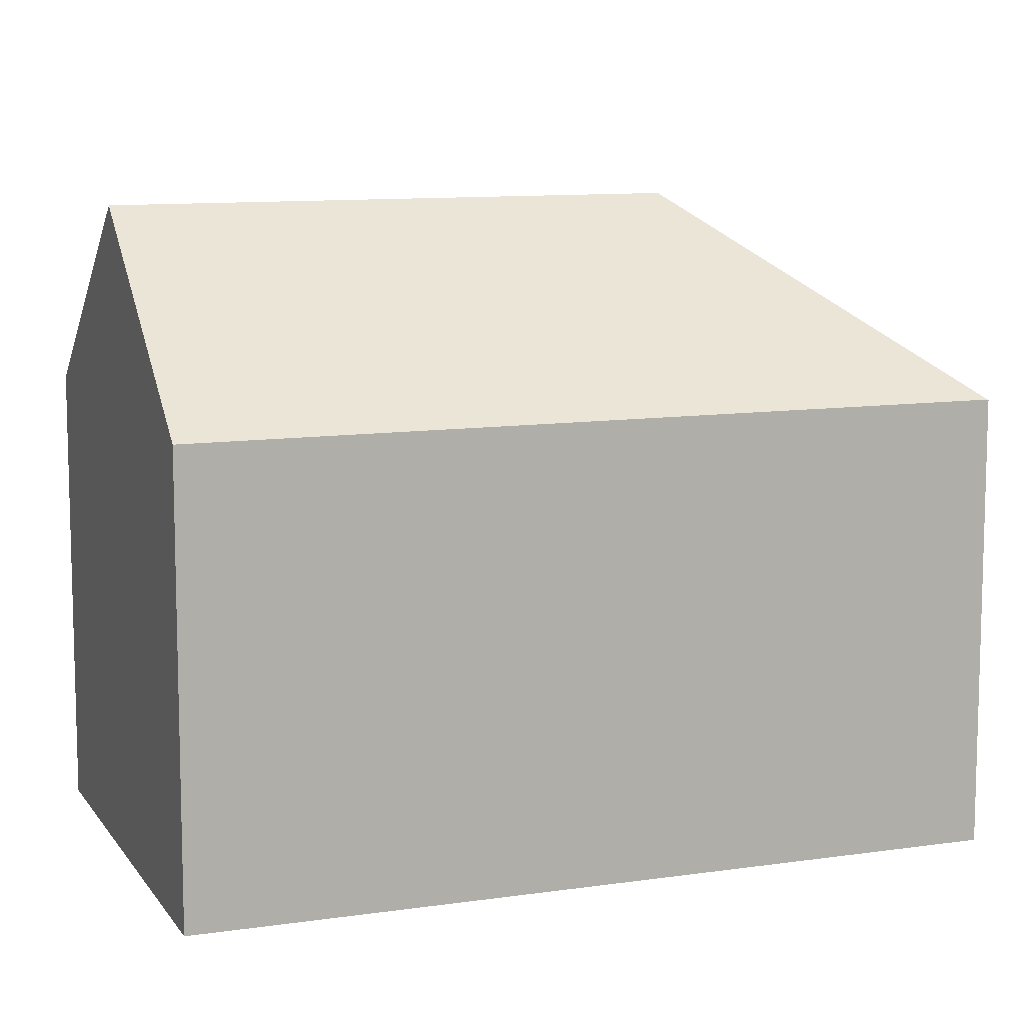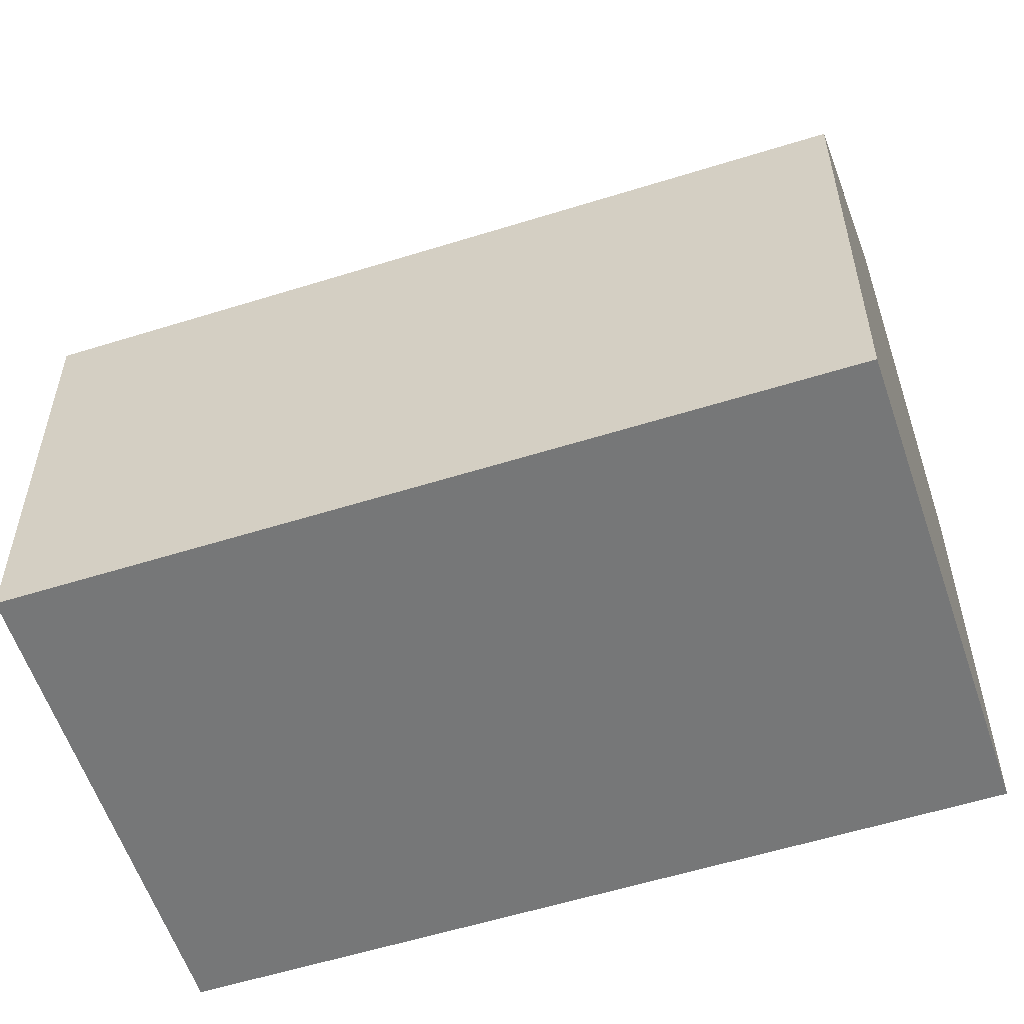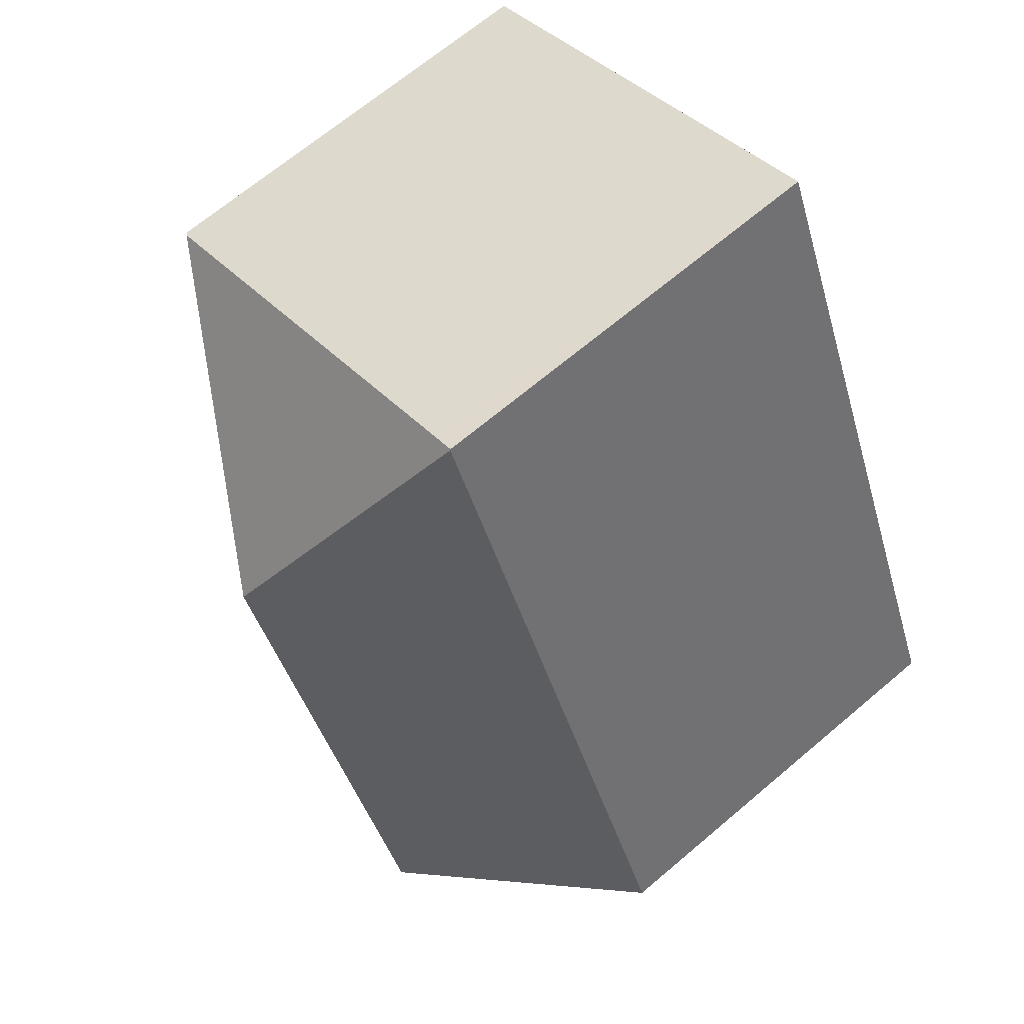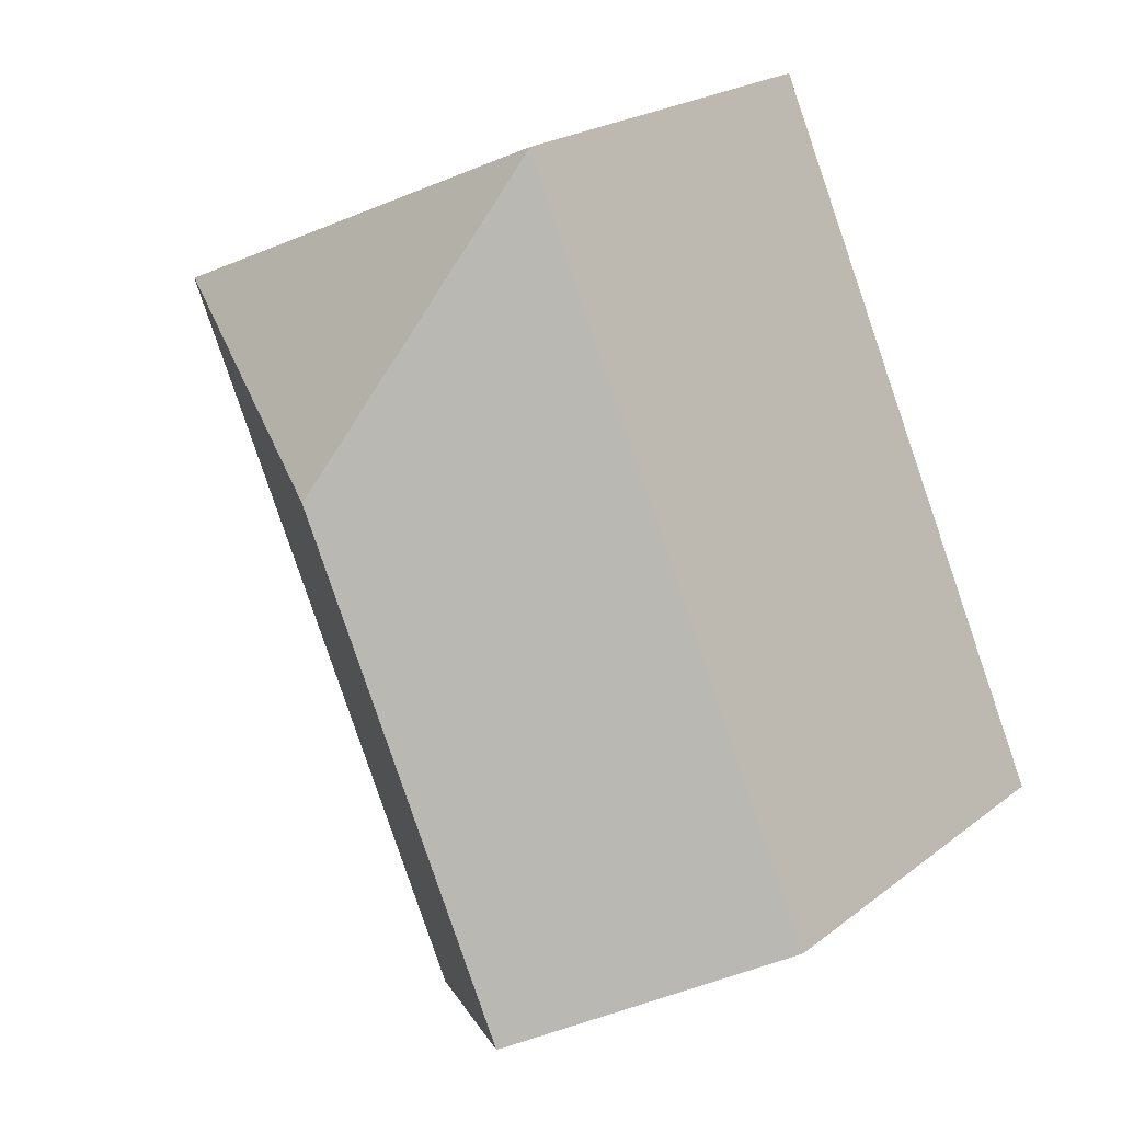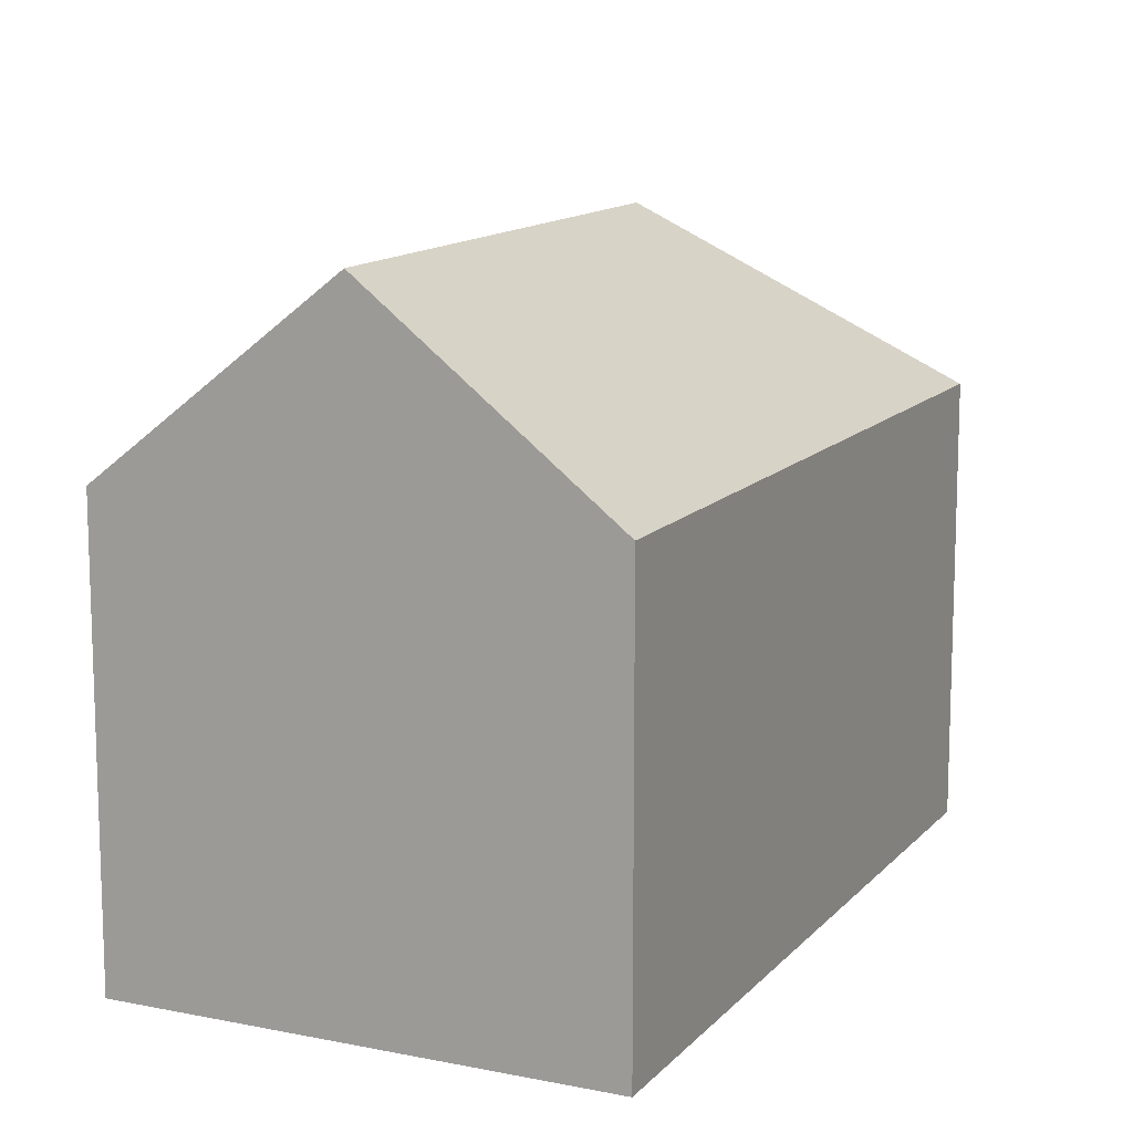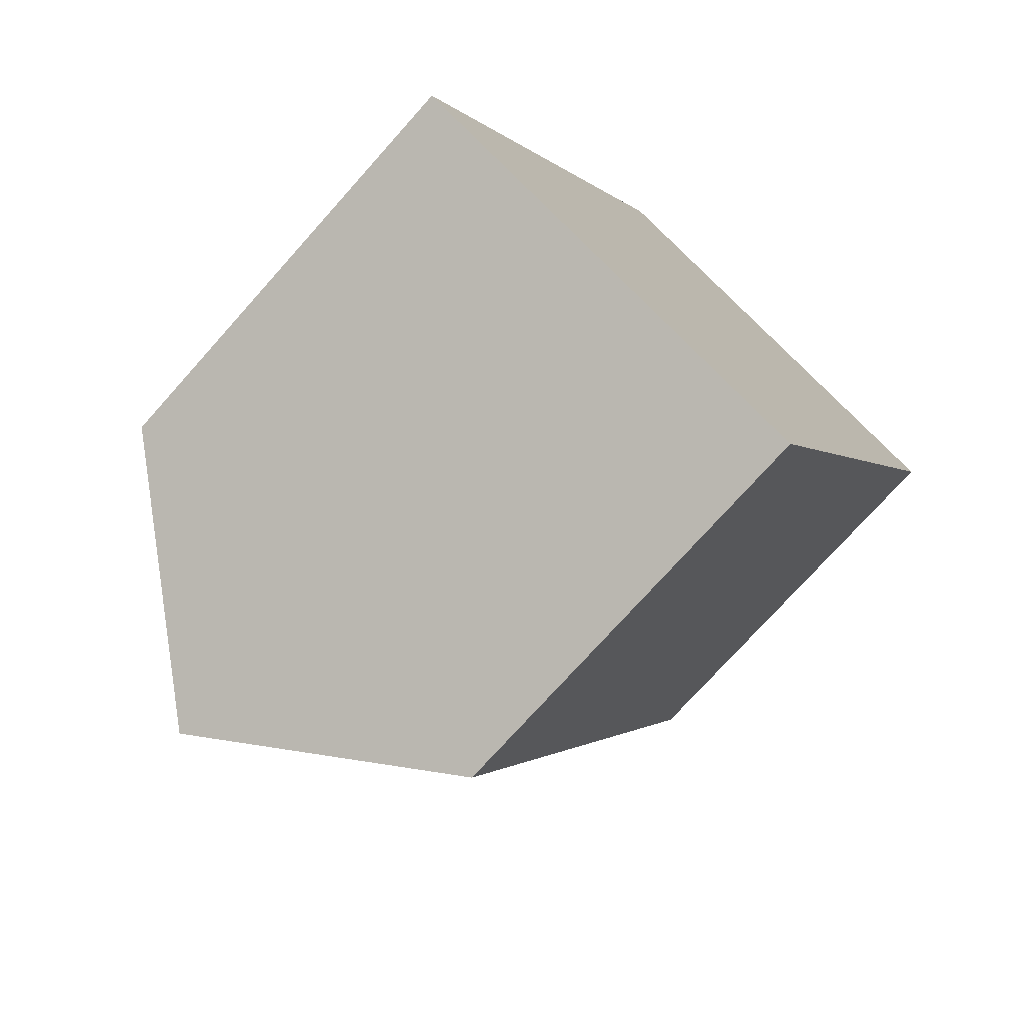
<metadata>
{"format":"obj","ext":"obj","renderer":"f3d","projection":"perspective","resolution":1024,"background":"white","views":[{"elev":10.3,"azim":-86.7,"up":"+Y"},{"elev":-57.0,"azim":132.1,"up":"+Y"},{"elev":67.8,"azim":-130.3,"up":"+Z"},{"elev":21.8,"azim":-142.7,"up":"+Z"},{"elev":12.8,"azim":-131.1,"up":"+Y"},{"elev":-74.4,"azim":-41.8,"up":"+Z"}]}
</metadata>
<code>
v  10.42 14.59 9.524
v  0 10.21 6.249e-16
v  7.542 10.21 16.92
v  5.169 14.59 -2.248
v  8.2 10.19 16.65
v  7.551 10.19 16.94
v  8.324 10.19 16.59
v  17.77 10.27 12.38
v  10.34 10.21 -4.495
v  17.85 10.21 12.35
v  7.551 -1.037e-15 16.94
v  7.542 -1.036e-15 16.92
v  0 0 0
v  8.2 -1.019e-15 16.65
v  17.77 -7.582e-16 12.38
v  17.85 -7.562e-16 12.35
v  8.324 -1.016e-15 16.59
v  10.34 2.752e-16 -4.495
v  5.169 1.377e-16 -2.248
g defaultobject
f 1 2 3
f 2 1 4
f 5 3 6
f 3 5 1
f 1 5 7
f 1 7 8
f 9 8 10
f 8 9 1
f 1 9 4
f 3 11 6
f 11 3 2
f 11 2 12
f 12 2 13
f 11 5 6
f 5 11 7
f 7 11 8
f 8 11 10
f 10 11 14
f 10 14 15
f 10 15 16
f 15 14 17
f 16 9 10
f 9 16 18
f 9 2 4
f 2 9 18
f 2 18 13
f 13 18 19
f 16 19 18
f 19 16 15
f 19 15 17
f 19 17 13
f 13 17 14
f 13 14 11
f 13 11 12

</code>
